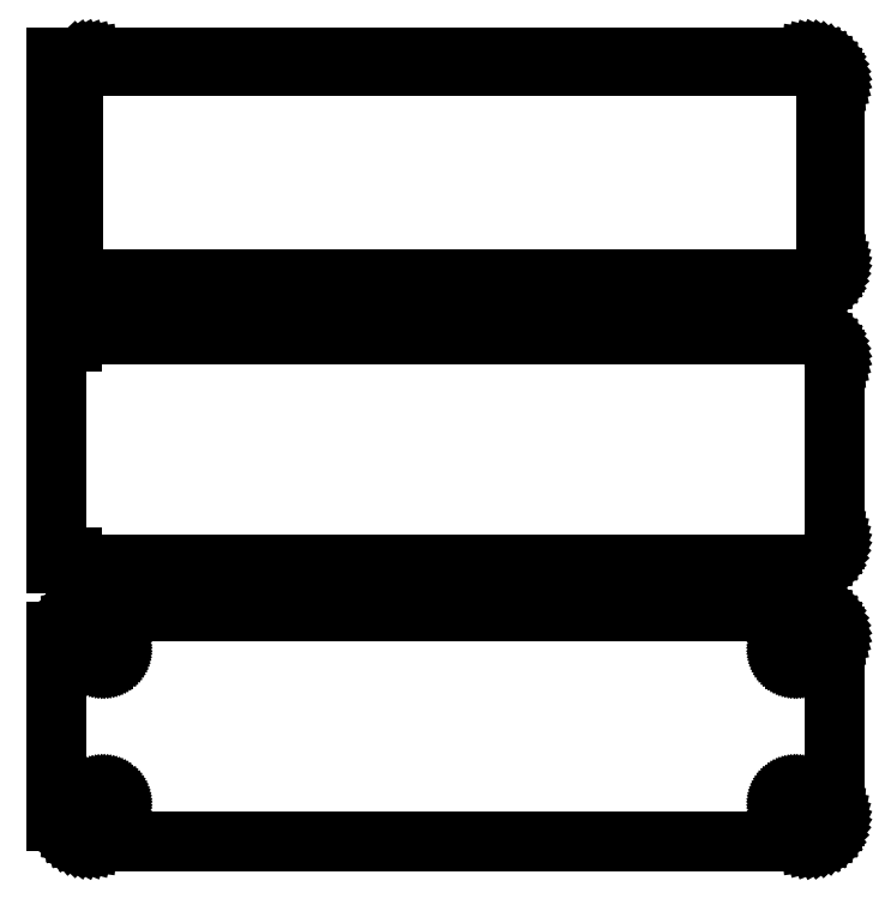
<metadata>
{"format":"dxf","ext":"dxf","renderer":"ezdxf+matplotlib","layout":"modelspace","background":"white","min_lineweight":24,"dpi":150}
</metadata>
<code>
0
SECTION
2
ENTITIES
0
LINE
8
0
10
-73.5
20
194.9
11
-73.19
21
194.6
0
LINE
8
0
10
-73.19
20
194.6
11
-72.68
21
194.3
0
LINE
8
0
10
-72.68
20
194.3
11
-72.13
21
194
0
LINE
8
0
10
-72.13
20
194
11
-71.55
21
193.7
0
LINE
8
0
10
-71.55
20
193.7
11
-70.94
21
193.6
0
LINE
8
0
10
-70.94
20
193.6
11
-70.31
21
193.5
0
LINE
8
0
10
-70.31
20
193.5
11
70.31
21
193.5
0
LINE
8
0
10
70.31
20
193.5
11
70.94
21
193.6
0
LINE
8
0
10
70.94
20
193.6
11
71.55
21
193.7
0
LINE
8
0
10
71.55
20
193.7
11
72.13
21
194
0
LINE
8
0
10
72.13
20
194
11
72.68
21
194.3
0
LINE
8
0
10
72.68
20
194.3
11
73.19
21
194.6
0
LINE
8
0
10
73.19
20
194.6
11
73.64
21
195.1
0
LINE
8
0
10
73.64
20
195.1
11
74.05
21
195.6
0
LINE
8
0
10
74.05
20
195.6
11
74.38
21
196.1
0
LINE
8
0
10
74.38
20
196.1
11
74.65
21
196.7
0
LINE
8
0
10
74.65
20
196.7
11
74.84
21
197.3
0
LINE
8
0
10
74.84
20
197.3
11
74.96
21
197.9
0
LINE
8
0
10
74.96
20
197.9
11
75
21
198.5
0
LINE
8
0
10
75
20
198.5
11
75
21
233.5
0
LINE
8
0
10
75
20
233.5
11
74.96
21
234.1
0
LINE
8
0
10
74.96
20
234.1
11
74.84
21
234.7
0
LINE
8
0
10
74.84
20
234.7
11
74.65
21
235.3
0
LINE
8
0
10
74.65
20
235.3
11
74.38
21
235.9
0
LINE
8
0
10
74.38
20
235.9
11
74.05
21
236.4
0
LINE
8
0
10
74.05
20
236.4
11
73.64
21
236.9
0
LINE
8
0
10
73.64
20
236.9
11
73.19
21
237.4
0
LINE
8
0
10
73.19
20
237.4
11
72.68
21
237.7
0
LINE
8
0
10
72.68
20
237.7
11
72.13
21
238
0
LINE
8
0
10
72.13
20
238
11
71.55
21
238.3
0
LINE
8
0
10
71.55
20
238.3
11
70.94
21
238.4
0
LINE
8
0
10
70.94
20
238.4
11
70.31
21
238.5
0
LINE
8
0
10
70.31
20
238.5
11
-70.31
21
238.5
0
LINE
8
0
10
-70.31
20
238.5
11
-70.94
21
238.4
0
LINE
8
0
10
-70.94
20
238.4
11
-71.55
21
238.3
0
LINE
8
0
10
-71.55
20
238.3
11
-72.13
21
238
0
LINE
8
0
10
-72.13
20
238
11
-72.68
21
237.7
0
LINE
8
0
10
-72.68
20
237.7
11
-73.19
21
237.4
0
LINE
8
0
10
-73.19
20
237.4
11
-73.5
21
237.1
0
LINE
8
0
10
-73.5
20
237.1
11
-73.5
21
238.5
0
LINE
8
0
10
-73.5
20
238.5
11
-76.5
21
238.5
0
LINE
8
0
10
-76.5
20
238.5
11
-76.5
21
193.5
0
LINE
8
0
10
-76.5
20
193.5
11
-73.5
21
193.5
0
LINE
8
0
10
-73.5
20
193.5
11
-73.5
21
194.9
0
LINE
8
0
10
-69.74
20
195.1
11
-70.23
21
195.2
0
LINE
8
0
10
-70.23
20
195.2
11
-70.7
21
195.3
0
LINE
8
0
10
-70.7
20
195.3
11
-71.15
21
195.5
0
LINE
8
0
10
-71.15
20
195.5
11
-71.58
21
195.7
0
LINE
8
0
10
-71.58
20
195.7
11
-71.97
21
196
0
LINE
8
0
10
-71.97
20
196
11
-72.32
21
196.3
0
LINE
8
0
10
-72.32
20
196.3
11
-72.63
21
196.7
0
LINE
8
0
10
-72.63
20
196.7
11
-72.89
21
197.1
0
LINE
8
0
10
-72.89
20
197.1
11
-73.1
21
197.6
0
LINE
8
0
10
-73.1
20
197.6
11
-73.25
21
198
0
LINE
8
0
10
-73.25
20
198
11
-73.34
21
198.5
0
LINE
8
0
10
-73.34
20
198.5
11
-73.37
21
199
0
LINE
8
0
10
-73.37
20
199
11
-73.37
21
233
0
LINE
8
0
10
-73.37
20
233
11
-73.34
21
233.5
0
LINE
8
0
10
-73.34
20
233.5
11
-73.25
21
234
0
LINE
8
0
10
-73.25
20
234
11
-73.1
21
234.4
0
LINE
8
0
10
-73.1
20
234.4
11
-72.89
21
234.9
0
LINE
8
0
10
-72.89
20
234.9
11
-72.63
21
235.3
0
LINE
8
0
10
-72.63
20
235.3
11
-72.32
21
235.7
0
LINE
8
0
10
-72.32
20
235.7
11
-71.97
21
236
0
LINE
8
0
10
-71.97
20
236
11
-71.58
21
236.3
0
LINE
8
0
10
-71.58
20
236.3
11
-71.15
21
236.5
0
LINE
8
0
10
-71.15
20
236.5
11
-70.7
21
236.7
0
LINE
8
0
10
-70.7
20
236.7
11
-70.23
21
236.8
0
LINE
8
0
10
-70.23
20
236.8
11
-69.74
21
236.9
0
LINE
8
0
10
-69.74
20
236.9
11
69.74
21
236.9
0
LINE
8
0
10
69.74
20
236.9
11
70.23
21
236.8
0
LINE
8
0
10
70.23
20
236.8
11
70.7
21
236.7
0
LINE
8
0
10
70.7
20
236.7
11
71.15
21
236.5
0
LINE
8
0
10
71.15
20
236.5
11
71.58
21
236.3
0
LINE
8
0
10
71.58
20
236.3
11
71.97
21
236
0
LINE
8
0
10
71.97
20
236
11
72.32
21
235.7
0
LINE
8
0
10
72.32
20
235.7
11
72.63
21
235.3
0
LINE
8
0
10
72.63
20
235.3
11
72.89
21
234.9
0
LINE
8
0
10
72.89
20
234.9
11
73.1
21
234.4
0
LINE
8
0
10
73.1
20
234.4
11
73.25
21
234
0
LINE
8
0
10
73.25
20
234
11
73.34
21
233.5
0
LINE
8
0
10
73.34
20
233.5
11
73.37
21
233
0
LINE
8
0
10
73.37
20
233
11
73.37
21
199
0
LINE
8
0
10
73.37
20
199
11
73.34
21
198.5
0
LINE
8
0
10
73.34
20
198.5
11
73.25
21
198
0
LINE
8
0
10
73.25
20
198
11
73.1
21
197.6
0
LINE
8
0
10
73.1
20
197.6
11
72.89
21
197.1
0
LINE
8
0
10
72.89
20
197.1
11
72.63
21
196.7
0
LINE
8
0
10
72.63
20
196.7
11
72.32
21
196.3
0
LINE
8
0
10
72.32
20
196.3
11
71.97
21
196
0
LINE
8
0
10
71.97
20
196
11
71.58
21
195.7
0
LINE
8
0
10
71.58
20
195.7
11
71.15
21
195.5
0
LINE
8
0
10
71.15
20
195.5
11
70.7
21
195.3
0
LINE
8
0
10
70.7
20
195.3
11
70.23
21
195.2
0
LINE
8
0
10
70.23
20
195.2
11
69.74
21
195.1
0
LINE
8
0
10
69.74
20
195.1
11
-69.74
21
195.1
0
LINE
8
0
10
70.94
20
139.6
11
71.55
21
139.7
0
LINE
8
0
10
71.55
20
139.7
11
72.13
21
140
0
LINE
8
0
10
72.13
20
140
11
72.68
21
140.3
0
LINE
8
0
10
72.68
20
140.3
11
73.19
21
140.6
0
LINE
8
0
10
73.19
20
140.6
11
73.64
21
141.1
0
LINE
8
0
10
73.64
20
141.1
11
74.05
21
141.6
0
LINE
8
0
10
74.05
20
141.6
11
74.38
21
142.1
0
LINE
8
0
10
74.38
20
142.1
11
74.65
21
142.7
0
LINE
8
0
10
74.65
20
142.7
11
74.84
21
143.3
0
LINE
8
0
10
74.84
20
143.3
11
74.96
21
143.9
0
LINE
8
0
10
74.96
20
143.9
11
75
21
144.5
0
LINE
8
0
10
75
20
144.5
11
75
21
179.5
0
LINE
8
0
10
75
20
179.5
11
74.96
21
180.1
0
LINE
8
0
10
74.96
20
180.1
11
74.84
21
180.7
0
LINE
8
0
10
74.84
20
180.7
11
74.65
21
181.3
0
LINE
8
0
10
74.65
20
181.3
11
74.38
21
181.9
0
LINE
8
0
10
74.38
20
181.9
11
74.05
21
182.4
0
LINE
8
0
10
74.05
20
182.4
11
73.64
21
182.9
0
LINE
8
0
10
73.64
20
182.9
11
73.19
21
183.4
0
LINE
8
0
10
73.19
20
183.4
11
72.68
21
183.7
0
LINE
8
0
10
72.68
20
183.7
11
72.13
21
184
0
LINE
8
0
10
72.13
20
184
11
71.55
21
184.3
0
LINE
8
0
10
71.55
20
184.3
11
70.94
21
184.4
0
LINE
8
0
10
70.94
20
184.4
11
70.31
21
184.5
0
LINE
8
0
10
70.31
20
184.5
11
-70.31
21
184.5
0
LINE
8
0
10
-70.31
20
184.5
11
-70.94
21
184.4
0
LINE
8
0
10
-70.94
20
184.4
11
-71.55
21
184.3
0
LINE
8
0
10
-71.55
20
184.3
11
-72.13
21
184
0
LINE
8
0
10
-72.13
20
184
11
-72.68
21
183.7
0
LINE
8
0
10
-72.68
20
183.7
11
-73.19
21
183.4
0
LINE
8
0
10
-73.19
20
183.4
11
-73.5
21
183.1
0
LINE
8
0
10
-73.5
20
183.1
11
-73.5
21
184.1
0
LINE
8
0
10
-73.5
20
184.1
11
-76.5
21
184.1
0
LINE
8
0
10
-76.5
20
184.1
11
-76.5
21
139.9
0
LINE
8
0
10
-76.5
20
139.9
11
-73.5
21
139.9
0
LINE
8
0
10
-73.5
20
139.9
11
-73.5
21
140.9
0
LINE
8
0
10
-73.5
20
140.9
11
-73.19
21
140.6
0
LINE
8
0
10
-73.19
20
140.6
11
-72.68
21
140.3
0
LINE
8
0
10
-72.68
20
140.3
11
-72.13
21
140
0
LINE
8
0
10
-72.13
20
140
11
-71.55
21
139.7
0
LINE
8
0
10
-71.55
20
139.7
11
-70.94
21
139.6
0
LINE
8
0
10
-70.94
20
139.6
11
-70.31
21
139.5
0
LINE
8
0
10
-70.31
20
139.5
11
70.31
21
139.5
0
LINE
8
0
10
70.31
20
139.5
11
70.94
21
139.6
0
LINE
8
0
10
70.94
20
85.59
11
71.55
21
85.74
0
LINE
8
0
10
71.55
20
85.74
11
72.13
21
85.98
0
LINE
8
0
10
72.13
20
85.98
11
72.68
21
86.28
0
LINE
8
0
10
72.68
20
86.28
11
73.19
21
86.65
0
LINE
8
0
10
73.19
20
86.65
11
73.64
21
87.08
0
LINE
8
0
10
73.64
20
87.08
11
74.05
21
87.56
0
LINE
8
0
10
74.05
20
87.56
11
74.38
21
88.09
0
LINE
8
0
10
74.38
20
88.09
11
74.65
21
88.66
0
LINE
8
0
10
74.65
20
88.66
11
74.84
21
89.26
0
LINE
8
0
10
74.84
20
89.26
11
74.96
21
89.87
0
LINE
8
0
10
74.96
20
89.87
11
75
21
90.5
0
LINE
8
0
10
75
20
90.5
11
75
21
125.5
0
LINE
8
0
10
75
20
125.5
11
74.96
21
126.1
0
LINE
8
0
10
74.96
20
126.1
11
74.84
21
126.7
0
LINE
8
0
10
74.84
20
126.7
11
74.65
21
127.3
0
LINE
8
0
10
74.65
20
127.3
11
74.38
21
127.9
0
LINE
8
0
10
74.38
20
127.9
11
74.05
21
128.4
0
LINE
8
0
10
74.05
20
128.4
11
73.64
21
128.9
0
LINE
8
0
10
73.64
20
128.9
11
73.19
21
129.4
0
LINE
8
0
10
73.19
20
129.4
11
72.68
21
129.7
0
LINE
8
0
10
72.68
20
129.7
11
72.13
21
130
0
LINE
8
0
10
72.13
20
130
11
71.55
21
130.3
0
LINE
8
0
10
71.55
20
130.3
11
70.94
21
130.4
0
LINE
8
0
10
70.94
20
130.4
11
70.31
21
130.5
0
LINE
8
0
10
70.31
20
130.5
11
-70.31
21
130.5
0
LINE
8
0
10
-70.31
20
130.5
11
-70.94
21
130.4
0
LINE
8
0
10
-70.94
20
130.4
11
-71.55
21
130.3
0
LINE
8
0
10
-71.55
20
130.3
11
-72.13
21
130
0
LINE
8
0
10
-72.13
20
130
11
-72.68
21
129.7
0
LINE
8
0
10
-72.68
20
129.7
11
-73.19
21
129.4
0
LINE
8
0
10
-73.19
20
129.4
11
-73.64
21
128.9
0
LINE
8
0
10
-73.64
20
128.9
11
-74.05
21
128.4
0
LINE
8
0
10
-74.05
20
128.4
11
-74.38
21
127.9
0
LINE
8
0
10
-74.38
20
127.9
11
-74.65
21
127.3
0
LINE
8
0
10
-74.65
20
127.3
11
-74.84
21
126.7
0
LINE
8
0
10
-74.84
20
126.7
11
-74.9
21
126.4
0
LINE
8
0
10
-74.9
20
126.4
11
-76.5
21
126.4
0
LINE
8
0
10
-76.5
20
126.4
11
-76.5
21
89.56
0
LINE
8
0
10
-76.5
20
89.56
11
-74.9
21
89.56
0
LINE
8
0
10
-74.9
20
89.56
11
-74.84
21
89.26
0
LINE
8
0
10
-74.84
20
89.26
11
-74.65
21
88.66
0
LINE
8
0
10
-74.65
20
88.66
11
-74.38
21
88.09
0
LINE
8
0
10
-74.38
20
88.09
11
-74.05
21
87.56
0
LINE
8
0
10
-74.05
20
87.56
11
-73.64
21
87.08
0
LINE
8
0
10
-73.64
20
87.08
11
-73.19
21
86.65
0
LINE
8
0
10
-73.19
20
86.65
11
-72.68
21
86.28
0
LINE
8
0
10
-72.68
20
86.28
11
-72.13
21
85.98
0
LINE
8
0
10
-72.13
20
85.98
11
-71.55
21
85.74
0
LINE
8
0
10
-71.55
20
85.74
11
-70.94
21
85.59
0
LINE
8
0
10
-70.94
20
85.59
11
-70.31
21
85.51
0
LINE
8
0
10
-70.31
20
85.51
11
70.31
21
85.51
0
LINE
8
0
10
70.31
20
85.51
11
70.94
21
85.59
0
LINE
8
0
10
67.39
20
121.2
11
67.16
21
121.2
0
LINE
8
0
10
67.16
20
121.2
11
66.94
21
121.3
0
LINE
8
0
10
66.94
20
121.3
11
66.73
21
121.4
0
LINE
8
0
10
66.73
20
121.4
11
66.54
21
121.5
0
LINE
8
0
10
66.54
20
121.5
11
66.35
21
121.6
0
LINE
8
0
10
66.35
20
121.6
11
66.19
21
121.8
0
LINE
8
0
10
66.19
20
121.8
11
66.04
21
121.9
0
LINE
8
0
10
66.04
20
121.9
11
65.92
21
122.1
0
LINE
8
0
10
65.92
20
122.1
11
65.83
21
122.3
0
LINE
8
0
10
65.83
20
122.3
11
65.76
21
122.6
0
LINE
8
0
10
65.76
20
122.6
11
65.71
21
122.8
0
LINE
8
0
10
65.71
20
122.8
11
65.7
21
123
0
LINE
8
0
10
65.7
20
123
11
65.71
21
123.2
0
LINE
8
0
10
65.71
20
123.2
11
65.76
21
123.4
0
LINE
8
0
10
65.76
20
123.4
11
65.83
21
123.7
0
LINE
8
0
10
65.83
20
123.7
11
65.92
21
123.9
0
LINE
8
0
10
65.92
20
123.9
11
66.04
21
124.1
0
LINE
8
0
10
66.04
20
124.1
11
66.19
21
124.2
0
LINE
8
0
10
66.19
20
124.2
11
66.35
21
124.4
0
LINE
8
0
10
66.35
20
124.4
11
66.54
21
124.5
0
LINE
8
0
10
66.54
20
124.5
11
66.73
21
124.6
0
LINE
8
0
10
66.73
20
124.6
11
66.94
21
124.7
0
LINE
8
0
10
66.94
20
124.7
11
67.16
21
124.8
0
LINE
8
0
10
67.16
20
124.8
11
67.39
21
124.8
0
LINE
8
0
10
67.39
20
124.8
11
67.61
21
124.8
0
LINE
8
0
10
67.61
20
124.8
11
67.84
21
124.8
0
LINE
8
0
10
67.84
20
124.8
11
68.06
21
124.7
0
LINE
8
0
10
68.06
20
124.7
11
68.27
21
124.6
0
LINE
8
0
10
68.27
20
124.6
11
68.46
21
124.5
0
LINE
8
0
10
68.46
20
124.5
11
68.65
21
124.4
0
LINE
8
0
10
68.65
20
124.4
11
68.81
21
124.2
0
LINE
8
0
10
68.81
20
124.2
11
68.96
21
124.1
0
LINE
8
0
10
68.96
20
124.1
11
69.08
21
123.9
0
LINE
8
0
10
69.08
20
123.9
11
69.17
21
123.7
0
LINE
8
0
10
69.17
20
123.7
11
69.24
21
123.4
0
LINE
8
0
10
69.24
20
123.4
11
69.29
21
123.2
0
LINE
8
0
10
69.29
20
123.2
11
69.3
21
123
0
LINE
8
0
10
69.3
20
123
11
69.29
21
122.8
0
LINE
8
0
10
69.29
20
122.8
11
69.24
21
122.6
0
LINE
8
0
10
69.24
20
122.6
11
69.17
21
122.3
0
LINE
8
0
10
69.17
20
122.3
11
69.08
21
122.1
0
LINE
8
0
10
69.08
20
122.1
11
68.96
21
121.9
0
LINE
8
0
10
68.96
20
121.9
11
68.81
21
121.8
0
LINE
8
0
10
68.81
20
121.8
11
68.65
21
121.6
0
LINE
8
0
10
68.65
20
121.6
11
68.46
21
121.5
0
LINE
8
0
10
68.46
20
121.5
11
68.27
21
121.4
0
LINE
8
0
10
68.27
20
121.4
11
68.06
21
121.3
0
LINE
8
0
10
68.06
20
121.3
11
67.84
21
121.2
0
LINE
8
0
10
67.84
20
121.2
11
67.61
21
121.2
0
LINE
8
0
10
67.61
20
121.2
11
67.39
21
121.2
0
LINE
8
0
10
-67.61
20
121.2
11
-67.84
21
121.2
0
LINE
8
0
10
-67.84
20
121.2
11
-68.06
21
121.3
0
LINE
8
0
10
-68.06
20
121.3
11
-68.27
21
121.4
0
LINE
8
0
10
-68.27
20
121.4
11
-68.46
21
121.5
0
LINE
8
0
10
-68.46
20
121.5
11
-68.65
21
121.6
0
LINE
8
0
10
-68.65
20
121.6
11
-68.81
21
121.8
0
LINE
8
0
10
-68.81
20
121.8
11
-68.96
21
121.9
0
LINE
8
0
10
-68.96
20
121.9
11
-69.08
21
122.1
0
LINE
8
0
10
-69.08
20
122.1
11
-69.17
21
122.3
0
LINE
8
0
10
-69.17
20
122.3
11
-69.24
21
122.6
0
LINE
8
0
10
-69.24
20
122.6
11
-69.29
21
122.8
0
LINE
8
0
10
-69.29
20
122.8
11
-69.3
21
123
0
LINE
8
0
10
-69.3
20
123
11
-69.29
21
123.2
0
LINE
8
0
10
-69.29
20
123.2
11
-69.24
21
123.4
0
LINE
8
0
10
-69.24
20
123.4
11
-69.17
21
123.7
0
LINE
8
0
10
-69.17
20
123.7
11
-69.08
21
123.9
0
LINE
8
0
10
-69.08
20
123.9
11
-68.96
21
124.1
0
LINE
8
0
10
-68.96
20
124.1
11
-68.81
21
124.2
0
LINE
8
0
10
-68.81
20
124.2
11
-68.65
21
124.4
0
LINE
8
0
10
-68.65
20
124.4
11
-68.46
21
124.5
0
LINE
8
0
10
-68.46
20
124.5
11
-68.27
21
124.6
0
LINE
8
0
10
-68.27
20
124.6
11
-68.06
21
124.7
0
LINE
8
0
10
-68.06
20
124.7
11
-67.84
21
124.8
0
LINE
8
0
10
-67.84
20
124.8
11
-67.61
21
124.8
0
LINE
8
0
10
-67.61
20
124.8
11
-67.39
21
124.8
0
LINE
8
0
10
-67.39
20
124.8
11
-67.16
21
124.8
0
LINE
8
0
10
-67.16
20
124.8
11
-66.94
21
124.7
0
LINE
8
0
10
-66.94
20
124.7
11
-66.73
21
124.6
0
LINE
8
0
10
-66.73
20
124.6
11
-66.54
21
124.5
0
LINE
8
0
10
-66.54
20
124.5
11
-66.35
21
124.4
0
LINE
8
0
10
-66.35
20
124.4
11
-66.19
21
124.2
0
LINE
8
0
10
-66.19
20
124.2
11
-66.04
21
124.1
0
LINE
8
0
10
-66.04
20
124.1
11
-65.92
21
123.9
0
LINE
8
0
10
-65.92
20
123.9
11
-65.83
21
123.7
0
LINE
8
0
10
-65.83
20
123.7
11
-65.76
21
123.4
0
LINE
8
0
10
-65.76
20
123.4
11
-65.71
21
123.2
0
LINE
8
0
10
-65.71
20
123.2
11
-65.7
21
123
0
LINE
8
0
10
-65.7
20
123
11
-65.71
21
122.8
0
LINE
8
0
10
-65.71
20
122.8
11
-65.76
21
122.6
0
LINE
8
0
10
-65.76
20
122.6
11
-65.83
21
122.3
0
LINE
8
0
10
-65.83
20
122.3
11
-65.92
21
122.1
0
LINE
8
0
10
-65.92
20
122.1
11
-66.04
21
121.9
0
LINE
8
0
10
-66.04
20
121.9
11
-66.19
21
121.8
0
LINE
8
0
10
-66.19
20
121.8
11
-66.35
21
121.6
0
LINE
8
0
10
-66.35
20
121.6
11
-66.54
21
121.5
0
LINE
8
0
10
-66.54
20
121.5
11
-66.73
21
121.4
0
LINE
8
0
10
-66.73
20
121.4
11
-66.94
21
121.3
0
LINE
8
0
10
-66.94
20
121.3
11
-67.16
21
121.2
0
LINE
8
0
10
-67.16
20
121.2
11
-67.39
21
121.2
0
LINE
8
0
10
-67.39
20
121.2
11
-67.61
21
121.2
0
LINE
8
0
10
67.39
20
91.2
11
67.16
21
91.23
0
LINE
8
0
10
67.16
20
91.23
11
66.94
21
91.29
0
LINE
8
0
10
66.94
20
91.29
11
66.73
21
91.37
0
LINE
8
0
10
66.73
20
91.37
11
66.54
21
91.48
0
LINE
8
0
10
66.54
20
91.48
11
66.35
21
91.61
0
LINE
8
0
10
66.35
20
91.61
11
66.19
21
91.77
0
LINE
8
0
10
66.19
20
91.77
11
66.04
21
91.94
0
LINE
8
0
10
66.04
20
91.94
11
65.92
21
92.13
0
LINE
8
0
10
65.92
20
92.13
11
65.83
21
92.34
0
LINE
8
0
10
65.83
20
92.34
11
65.76
21
92.55
0
LINE
8
0
10
65.76
20
92.55
11
65.71
21
92.77
0
LINE
8
0
10
65.71
20
92.77
11
65.7
21
93
0
LINE
8
0
10
65.7
20
93
11
65.71
21
93.23
0
LINE
8
0
10
65.71
20
93.23
11
65.76
21
93.45
0
LINE
8
0
10
65.76
20
93.45
11
65.83
21
93.66
0
LINE
8
0
10
65.83
20
93.66
11
65.92
21
93.87
0
LINE
8
0
10
65.92
20
93.87
11
66.04
21
94.06
0
LINE
8
0
10
66.04
20
94.06
11
66.19
21
94.23
0
LINE
8
0
10
66.19
20
94.23
11
66.35
21
94.39
0
LINE
8
0
10
66.35
20
94.39
11
66.54
21
94.52
0
LINE
8
0
10
66.54
20
94.52
11
66.73
21
94.63
0
LINE
8
0
10
66.73
20
94.63
11
66.94
21
94.71
0
LINE
8
0
10
66.94
20
94.71
11
67.16
21
94.77
0
LINE
8
0
10
67.16
20
94.77
11
67.39
21
94.8
0
LINE
8
0
10
67.39
20
94.8
11
67.61
21
94.8
0
LINE
8
0
10
67.61
20
94.8
11
67.84
21
94.77
0
LINE
8
0
10
67.84
20
94.77
11
68.06
21
94.71
0
LINE
8
0
10
68.06
20
94.71
11
68.27
21
94.63
0
LINE
8
0
10
68.27
20
94.63
11
68.46
21
94.52
0
LINE
8
0
10
68.46
20
94.52
11
68.65
21
94.39
0
LINE
8
0
10
68.65
20
94.39
11
68.81
21
94.23
0
LINE
8
0
10
68.81
20
94.23
11
68.96
21
94.06
0
LINE
8
0
10
68.96
20
94.06
11
69.08
21
93.87
0
LINE
8
0
10
69.08
20
93.87
11
69.17
21
93.66
0
LINE
8
0
10
69.17
20
93.66
11
69.24
21
93.45
0
LINE
8
0
10
69.24
20
93.45
11
69.29
21
93.23
0
LINE
8
0
10
69.29
20
93.23
11
69.3
21
93
0
LINE
8
0
10
69.3
20
93
11
69.29
21
92.77
0
LINE
8
0
10
69.29
20
92.77
11
69.24
21
92.55
0
LINE
8
0
10
69.24
20
92.55
11
69.17
21
92.34
0
LINE
8
0
10
69.17
20
92.34
11
69.08
21
92.13
0
LINE
8
0
10
69.08
20
92.13
11
68.96
21
91.94
0
LINE
8
0
10
68.96
20
91.94
11
68.81
21
91.77
0
LINE
8
0
10
68.81
20
91.77
11
68.65
21
91.61
0
LINE
8
0
10
68.65
20
91.61
11
68.46
21
91.48
0
LINE
8
0
10
68.46
20
91.48
11
68.27
21
91.37
0
LINE
8
0
10
68.27
20
91.37
11
68.06
21
91.29
0
LINE
8
0
10
68.06
20
91.29
11
67.84
21
91.23
0
LINE
8
0
10
67.84
20
91.23
11
67.61
21
91.2
0
LINE
8
0
10
67.61
20
91.2
11
67.39
21
91.2
0
LINE
8
0
10
-67.61
20
91.2
11
-67.84
21
91.23
0
LINE
8
0
10
-67.84
20
91.23
11
-68.06
21
91.29
0
LINE
8
0
10
-68.06
20
91.29
11
-68.27
21
91.37
0
LINE
8
0
10
-68.27
20
91.37
11
-68.46
21
91.48
0
LINE
8
0
10
-68.46
20
91.48
11
-68.65
21
91.61
0
LINE
8
0
10
-68.65
20
91.61
11
-68.81
21
91.77
0
LINE
8
0
10
-68.81
20
91.77
11
-68.96
21
91.94
0
LINE
8
0
10
-68.96
20
91.94
11
-69.08
21
92.13
0
LINE
8
0
10
-69.08
20
92.13
11
-69.17
21
92.34
0
LINE
8
0
10
-69.17
20
92.34
11
-69.24
21
92.55
0
LINE
8
0
10
-69.24
20
92.55
11
-69.29
21
92.77
0
LINE
8
0
10
-69.29
20
92.77
11
-69.3
21
93
0
LINE
8
0
10
-69.3
20
93
11
-69.29
21
93.23
0
LINE
8
0
10
-69.29
20
93.23
11
-69.24
21
93.45
0
LINE
8
0
10
-69.24
20
93.45
11
-69.17
21
93.66
0
LINE
8
0
10
-69.17
20
93.66
11
-69.08
21
93.87
0
LINE
8
0
10
-69.08
20
93.87
11
-68.96
21
94.06
0
LINE
8
0
10
-68.96
20
94.06
11
-68.81
21
94.23
0
LINE
8
0
10
-68.81
20
94.23
11
-68.65
21
94.39
0
LINE
8
0
10
-68.65
20
94.39
11
-68.46
21
94.52
0
LINE
8
0
10
-68.46
20
94.52
11
-68.27
21
94.63
0
LINE
8
0
10
-68.27
20
94.63
11
-68.06
21
94.71
0
LINE
8
0
10
-68.06
20
94.71
11
-67.84
21
94.77
0
LINE
8
0
10
-67.84
20
94.77
11
-67.61
21
94.8
0
LINE
8
0
10
-67.61
20
94.8
11
-67.39
21
94.8
0
LINE
8
0
10
-67.39
20
94.8
11
-67.16
21
94.77
0
LINE
8
0
10
-67.16
20
94.77
11
-66.94
21
94.71
0
LINE
8
0
10
-66.94
20
94.71
11
-66.73
21
94.63
0
LINE
8
0
10
-66.73
20
94.63
11
-66.54
21
94.52
0
LINE
8
0
10
-66.54
20
94.52
11
-66.35
21
94.39
0
LINE
8
0
10
-66.35
20
94.39
11
-66.19
21
94.23
0
LINE
8
0
10
-66.19
20
94.23
11
-66.04
21
94.06
0
LINE
8
0
10
-66.04
20
94.06
11
-65.92
21
93.87
0
LINE
8
0
10
-65.92
20
93.87
11
-65.83
21
93.66
0
LINE
8
0
10
-65.83
20
93.66
11
-65.76
21
93.45
0
LINE
8
0
10
-65.76
20
93.45
11
-65.71
21
93.23
0
LINE
8
0
10
-65.71
20
93.23
11
-65.7
21
93
0
LINE
8
0
10
-65.7
20
93
11
-65.71
21
92.77
0
LINE
8
0
10
-65.71
20
92.77
11
-65.76
21
92.55
0
LINE
8
0
10
-65.76
20
92.55
11
-65.83
21
92.34
0
LINE
8
0
10
-65.83
20
92.34
11
-65.92
21
92.13
0
LINE
8
0
10
-65.92
20
92.13
11
-66.04
21
91.94
0
LINE
8
0
10
-66.04
20
91.94
11
-66.19
21
91.77
0
LINE
8
0
10
-66.19
20
91.77
11
-66.35
21
91.61
0
LINE
8
0
10
-66.35
20
91.61
11
-66.54
21
91.48
0
LINE
8
0
10
-66.54
20
91.48
11
-66.73
21
91.37
0
LINE
8
0
10
-66.73
20
91.37
11
-66.94
21
91.29
0
LINE
8
0
10
-66.94
20
91.29
11
-67.16
21
91.23
0
LINE
8
0
10
-67.16
20
91.23
11
-67.39
21
91.2
0
LINE
8
0
10
-67.39
20
91.2
11
-67.61
21
91.2
0
ENDSEC
0
EOF

</code>
